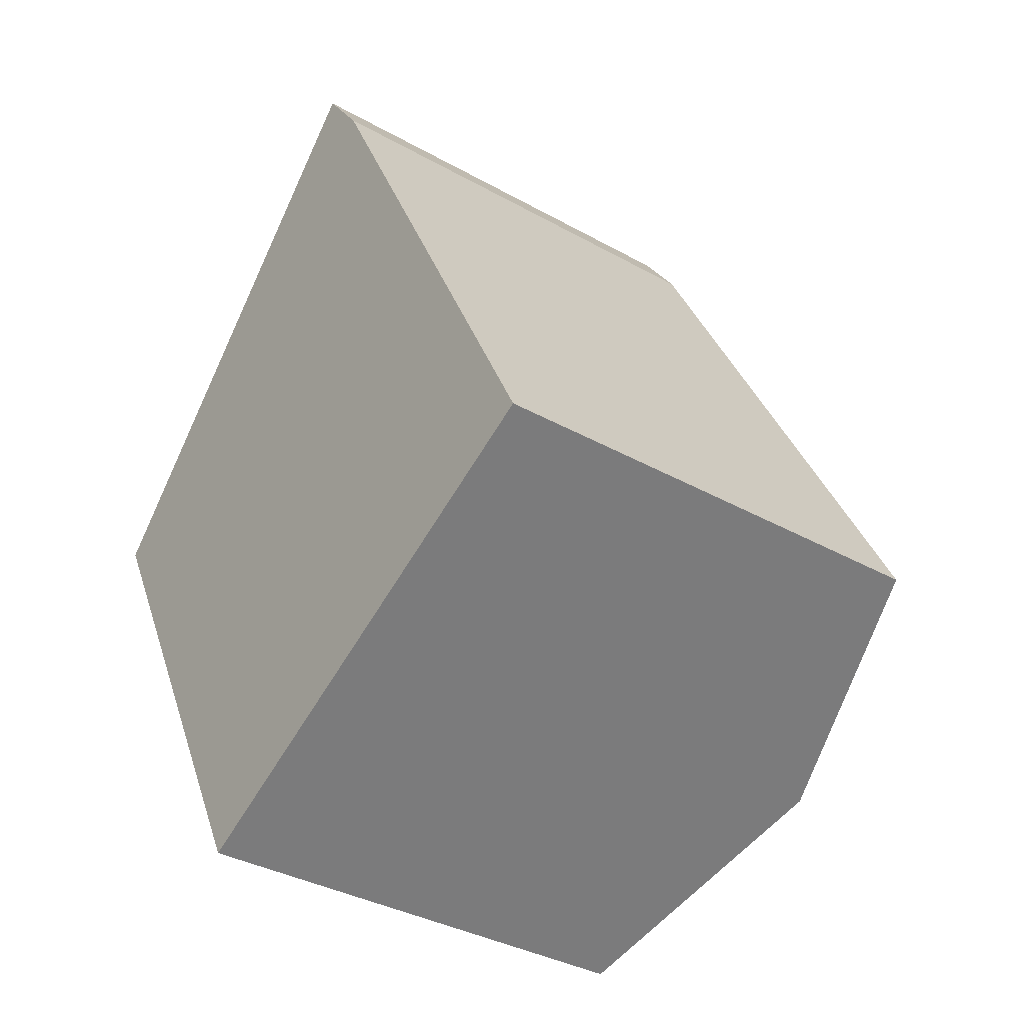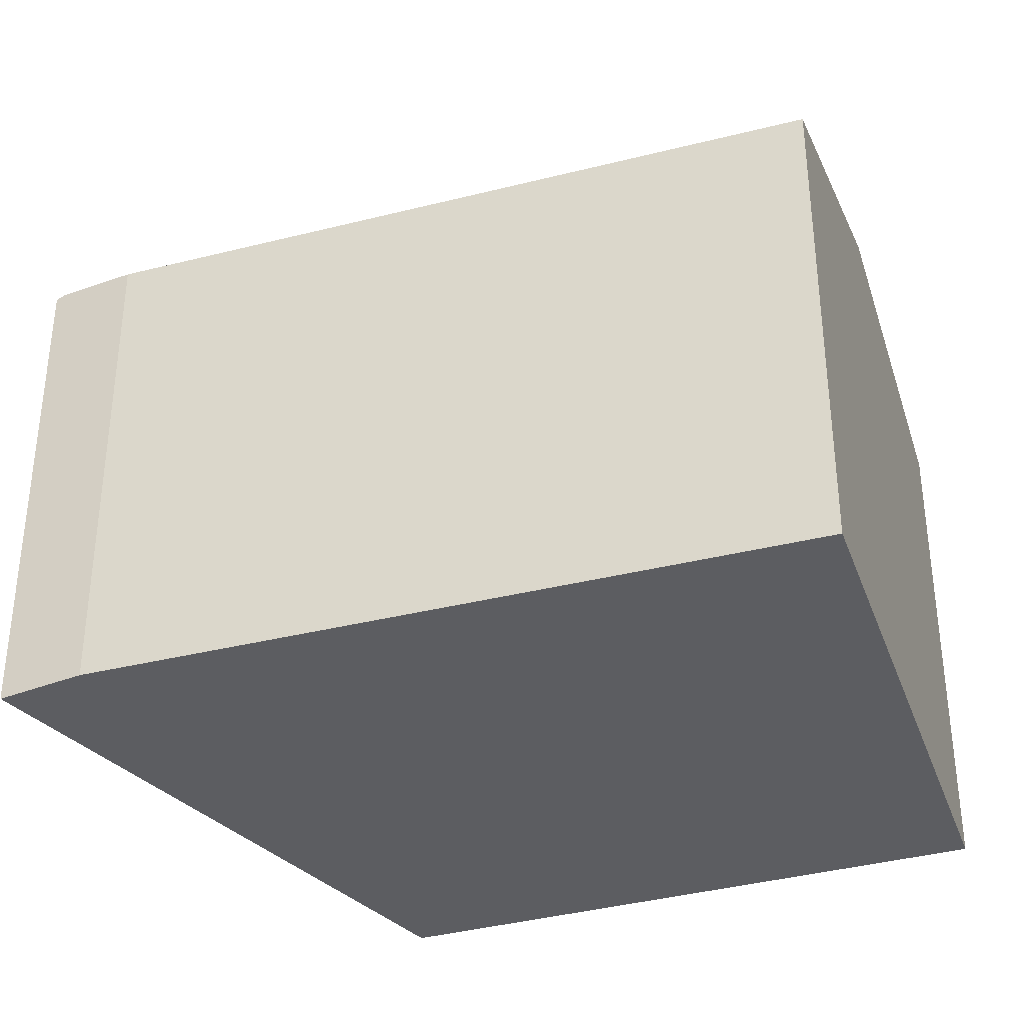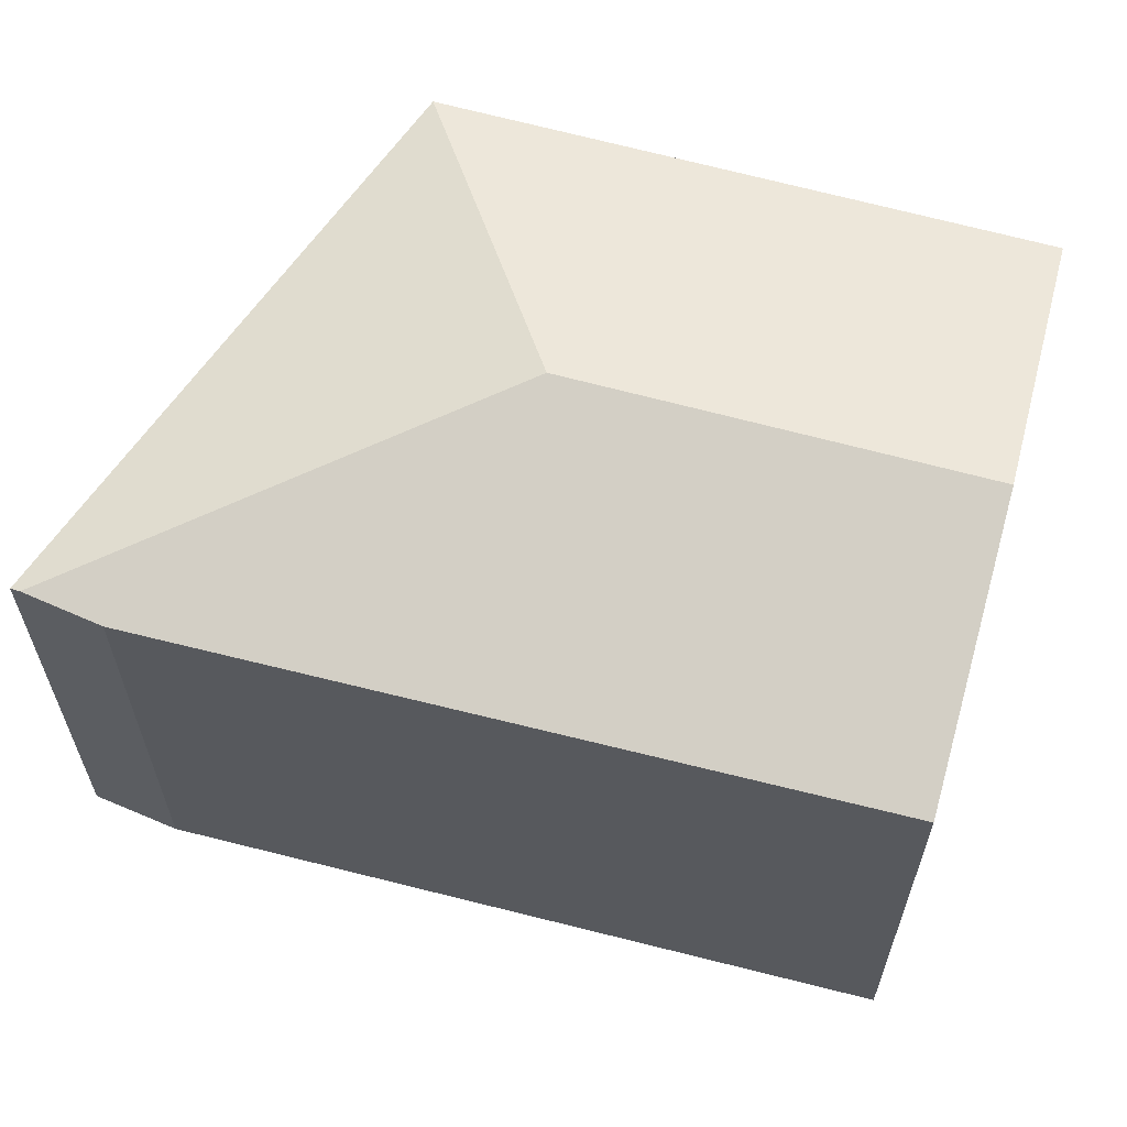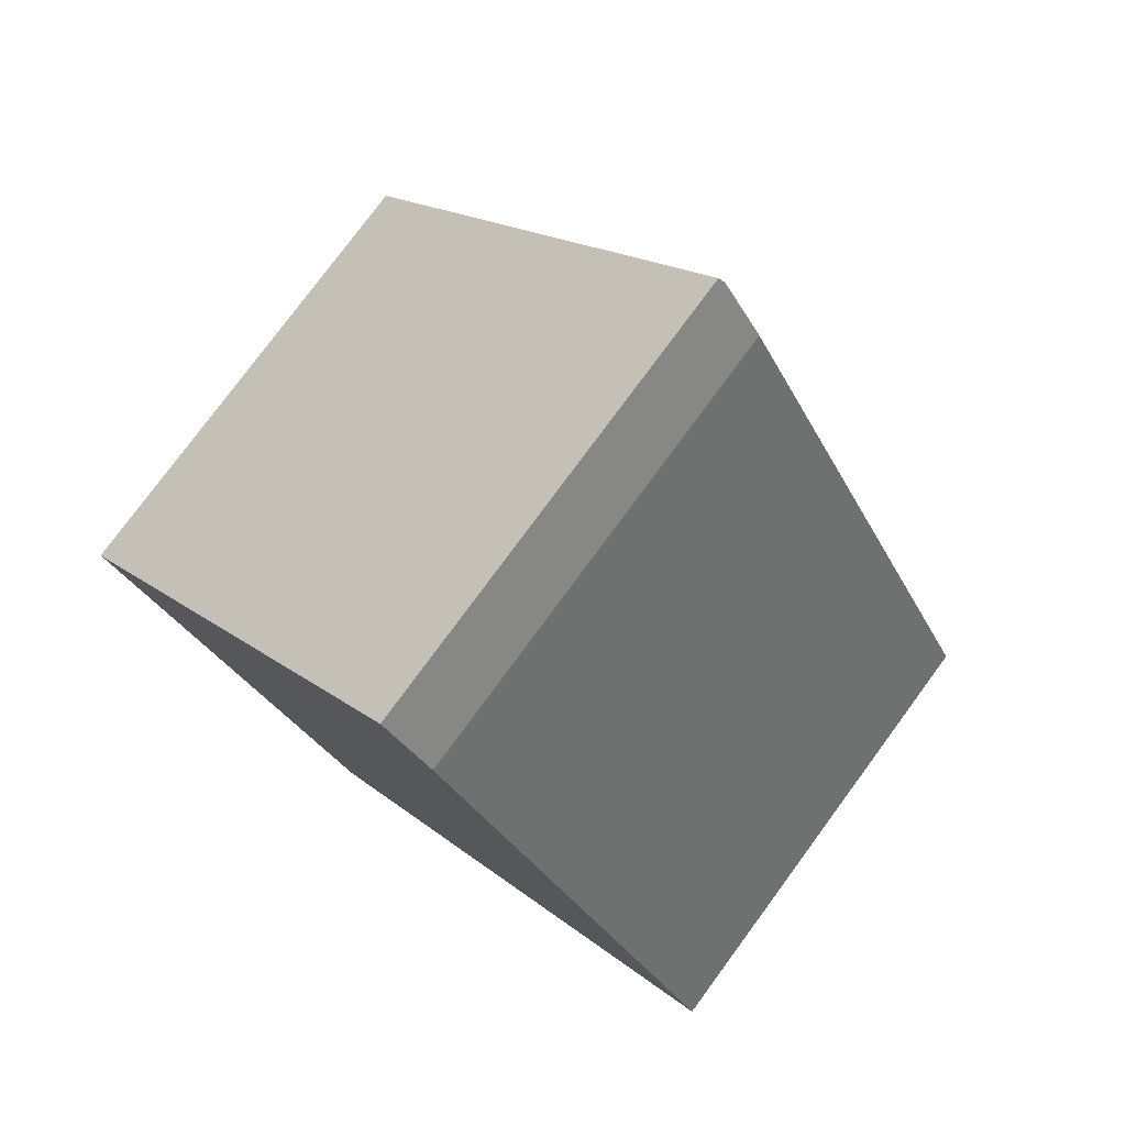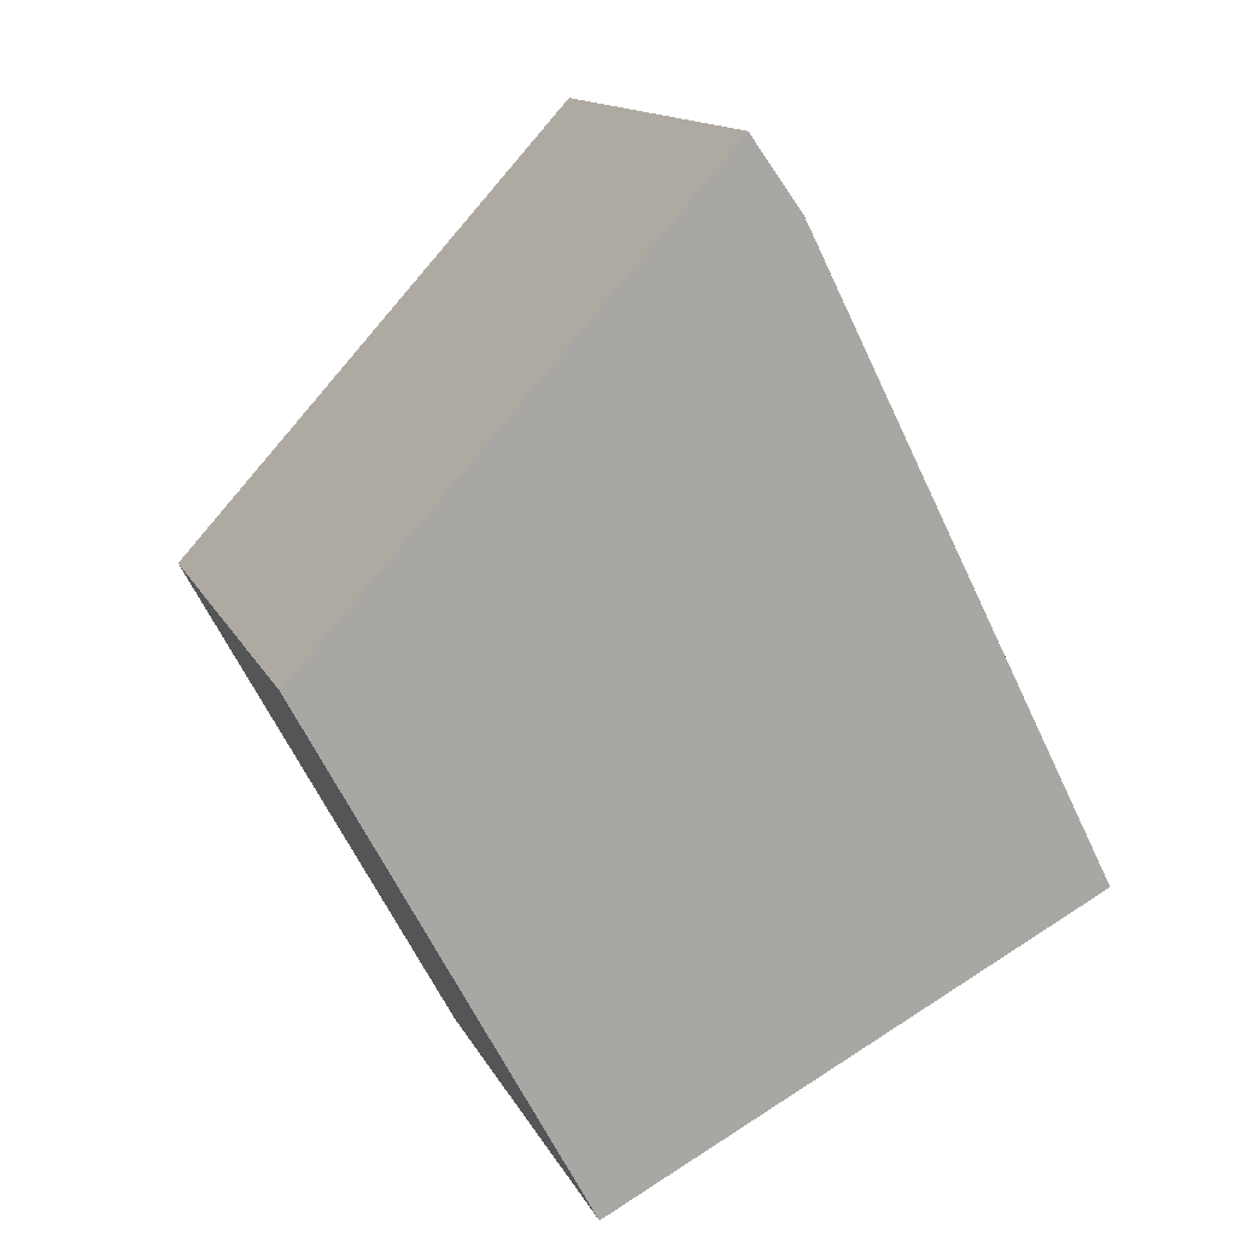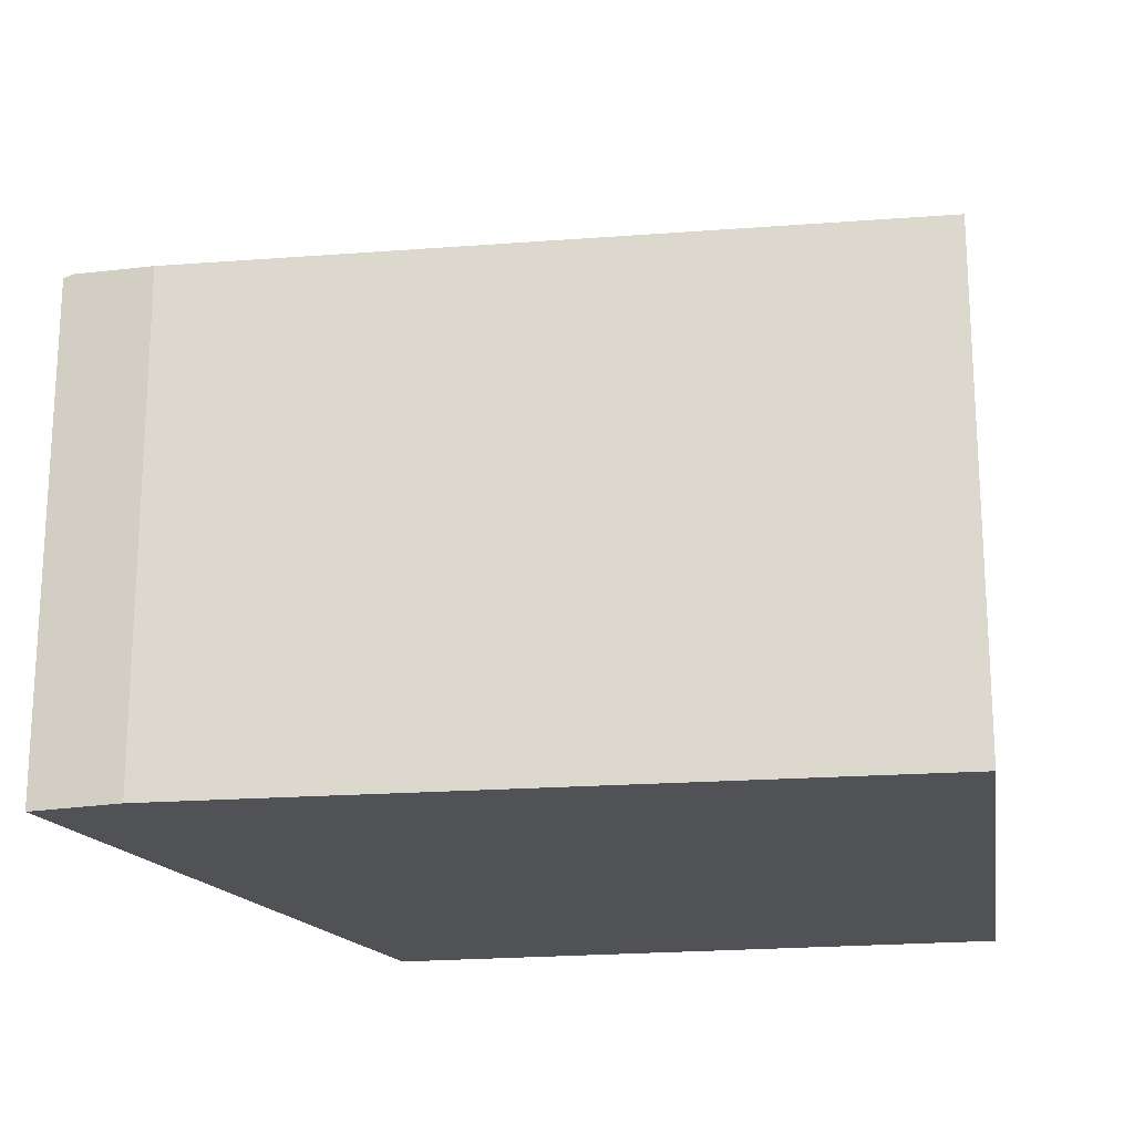
<metadata>
{"format":"obj","ext":"obj","renderer":"f3d","projection":"perspective","resolution":1024,"background":"white","views":[{"elev":-35.7,"azim":53.5,"up":"+Z"},{"elev":-37.0,"azim":81.1,"up":"+Y"},{"elev":64.6,"azim":77.6,"up":"+Y"},{"elev":78.1,"azim":36.4,"up":"+Z"},{"elev":14.1,"azim":-18.5,"up":"+Z"},{"elev":-21.2,"azim":70.5,"up":"+Y"}]}
</metadata>
<code>
v  2.791 2.997 2.273
v  2.098 3.486 -0.197
v  2.513 3.016 2.659
v  4.733 3.018 -1.577
v  3.233 3.486 -2.355
v  0 2.997 1.835e-16
v  2.478 2.999 2.708
v  1.679 3.001 -3.16
v  2.478 -1.658e-16 2.708
v  2.791 -1.392e-16 2.273
v  2.513 -1.628e-16 2.659
v  4.733 9.656e-17 -1.577
v  1.679 1.935e-16 -3.16
v  3.233 1.442e-16 -2.355
v  0 0 0
g defaultobject
f 1 2 3
f 2 1 4
f 2 4 5
f 3 6 7
f 6 3 2
f 8 2 5
f 2 8 6
f 7 1 3
f 1 7 9
f 1 9 10
f 10 9 11
f 1 12 4
f 12 1 10
f 12 5 4
f 5 12 8
f 8 12 13
f 13 12 14
f 6 9 7
f 9 6 15
f 13 6 8
f 6 13 15
f 10 14 12
f 14 10 13
f 13 10 15
f 15 10 11
f 15 11 9

</code>
